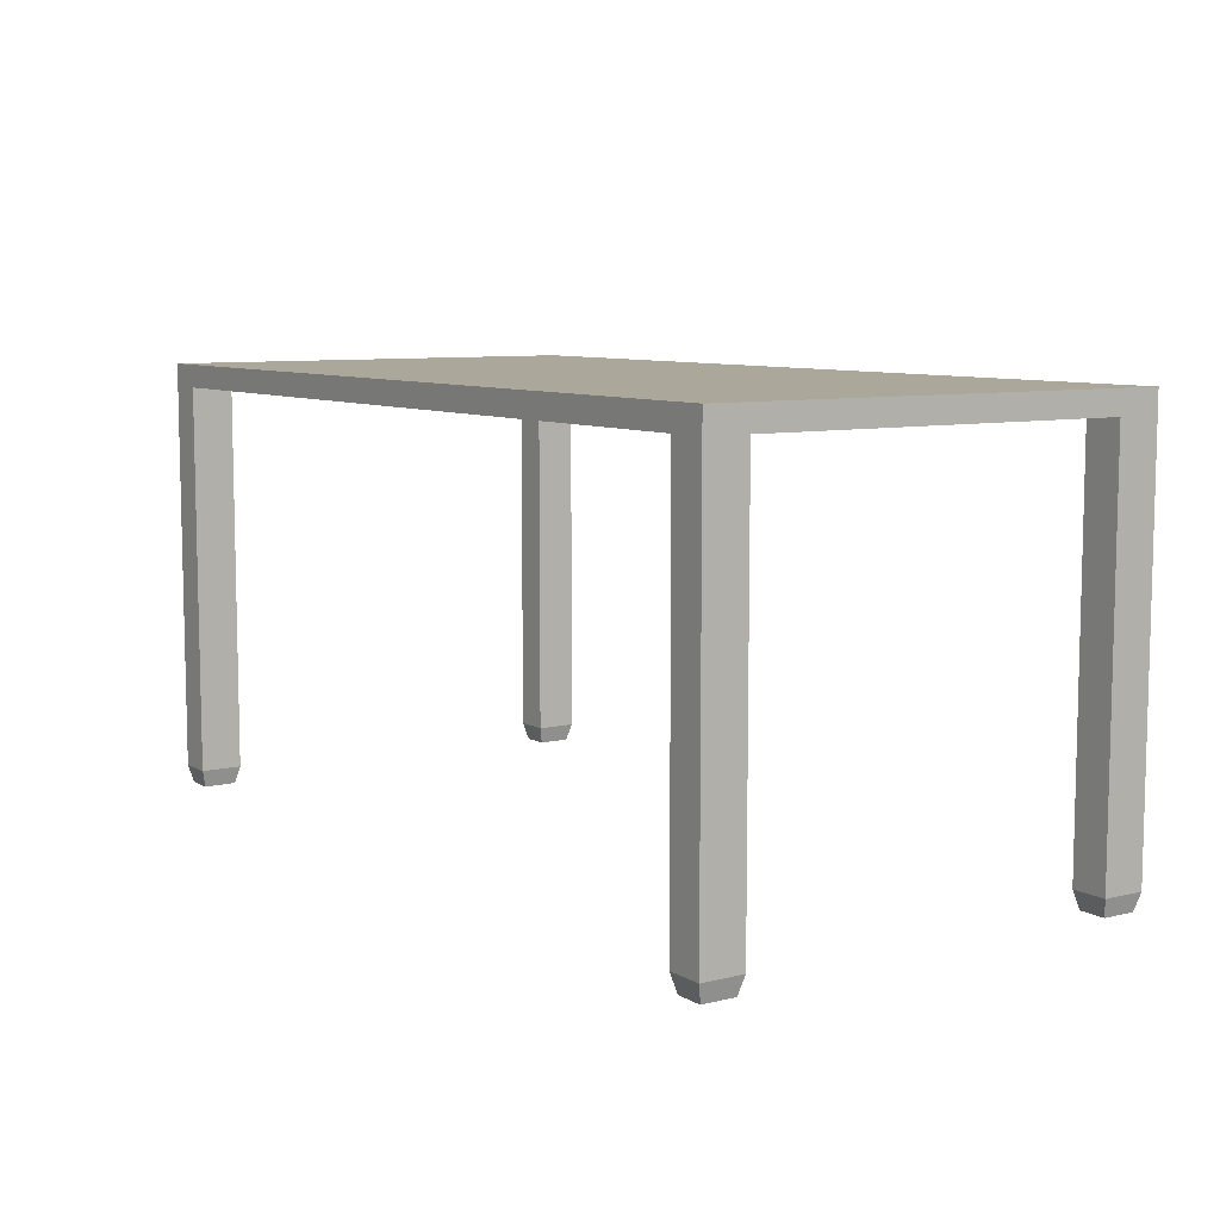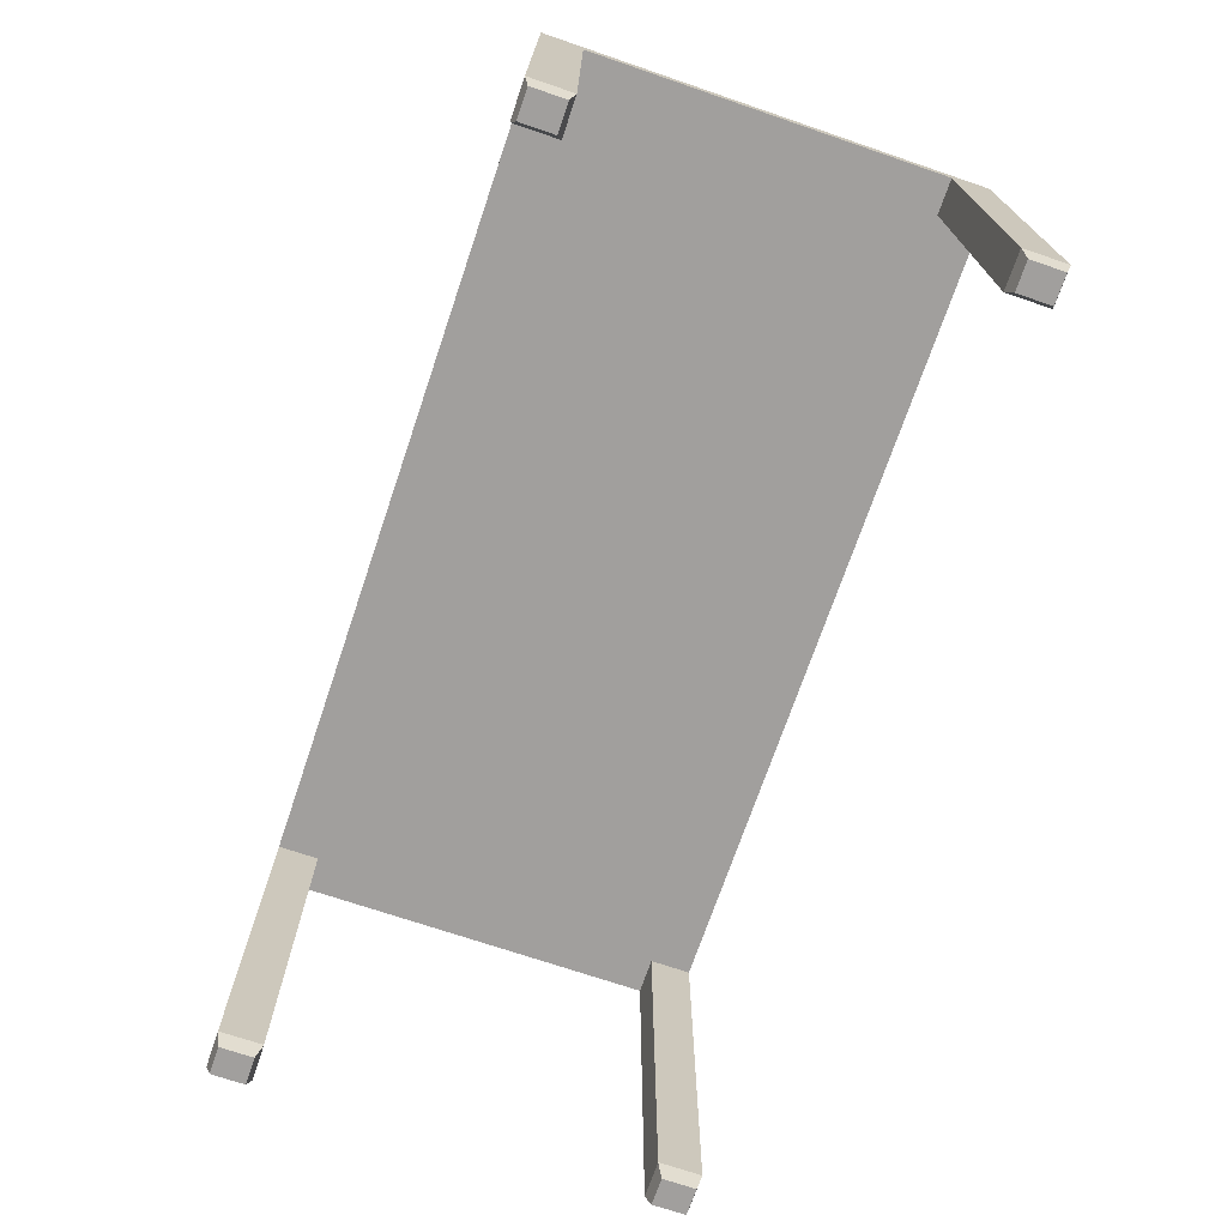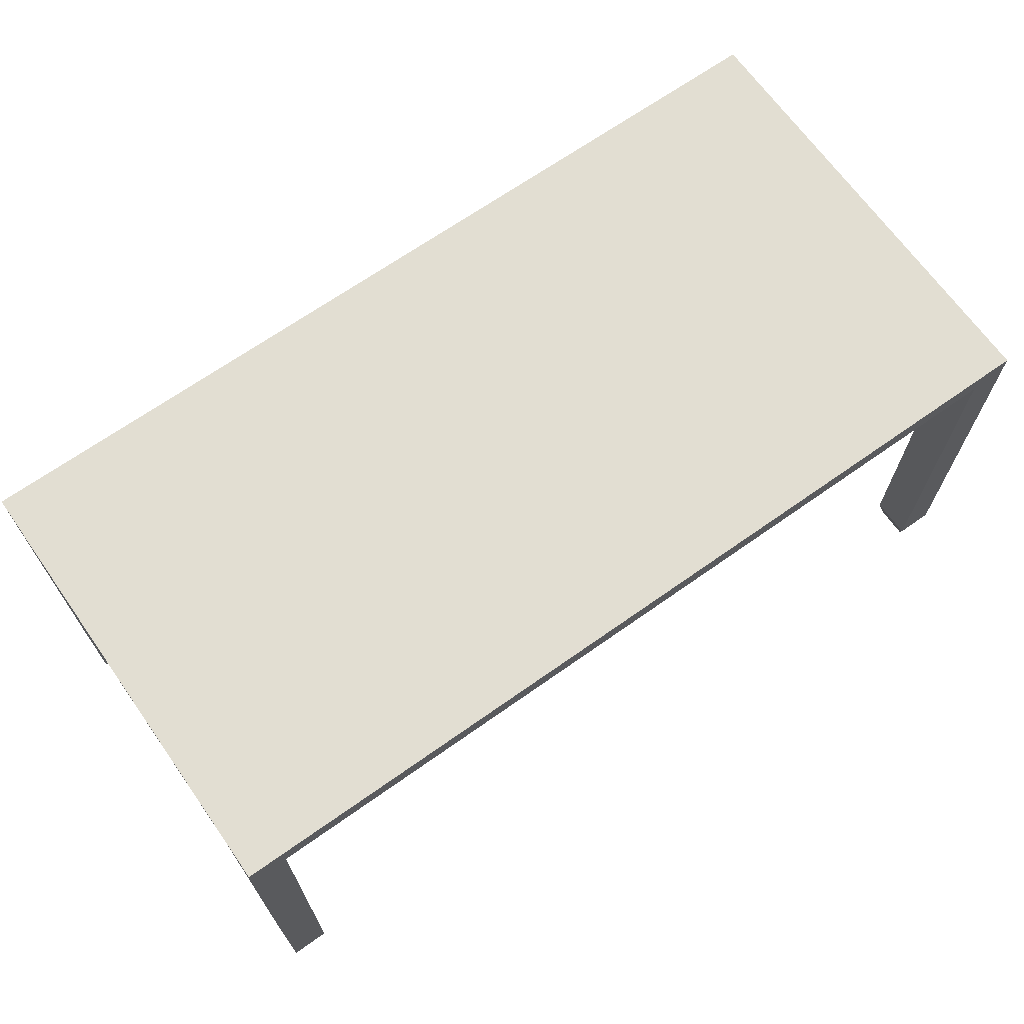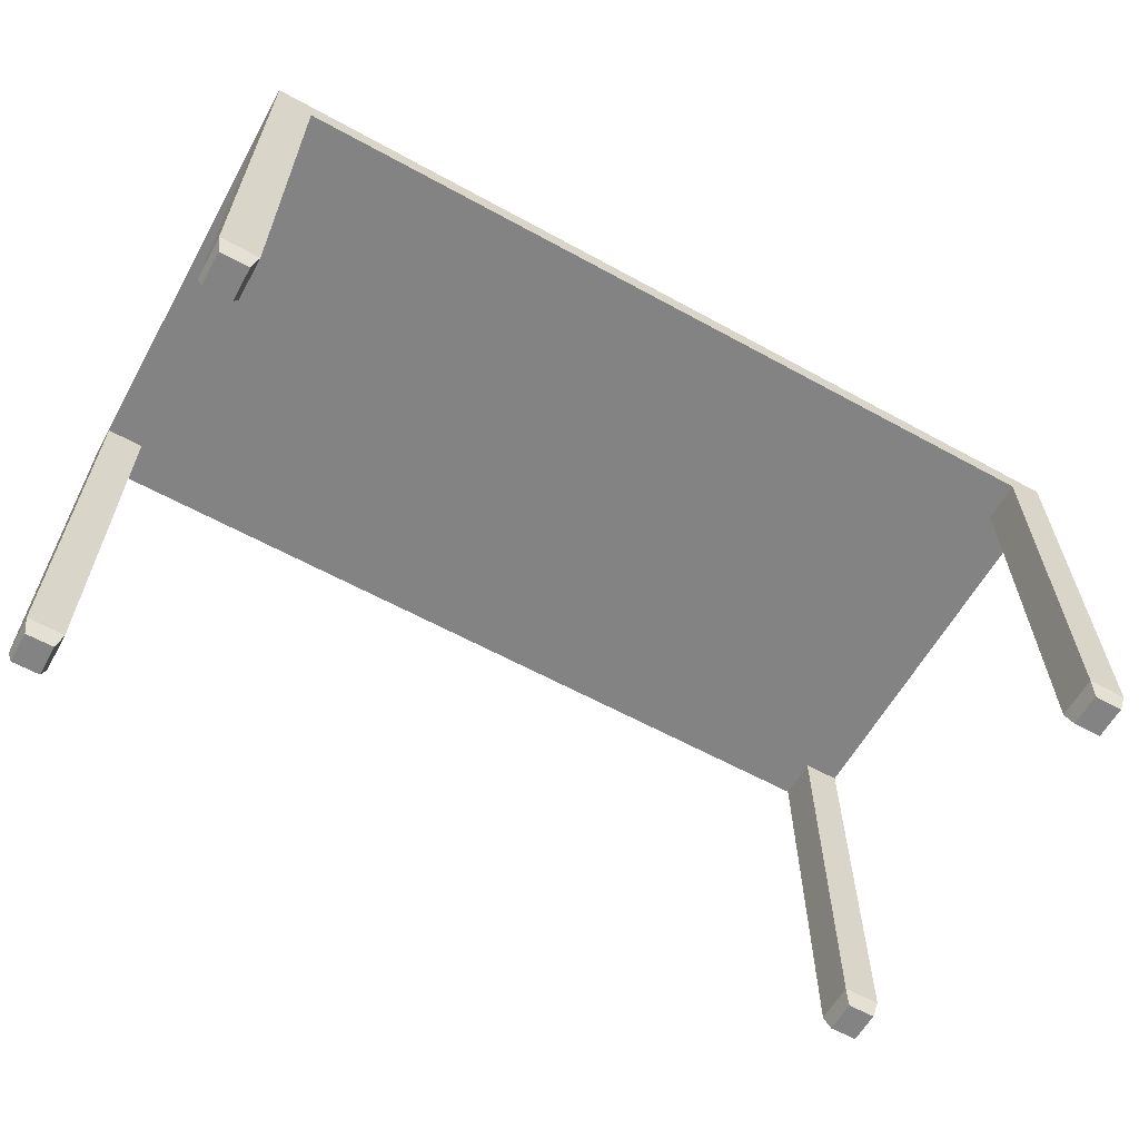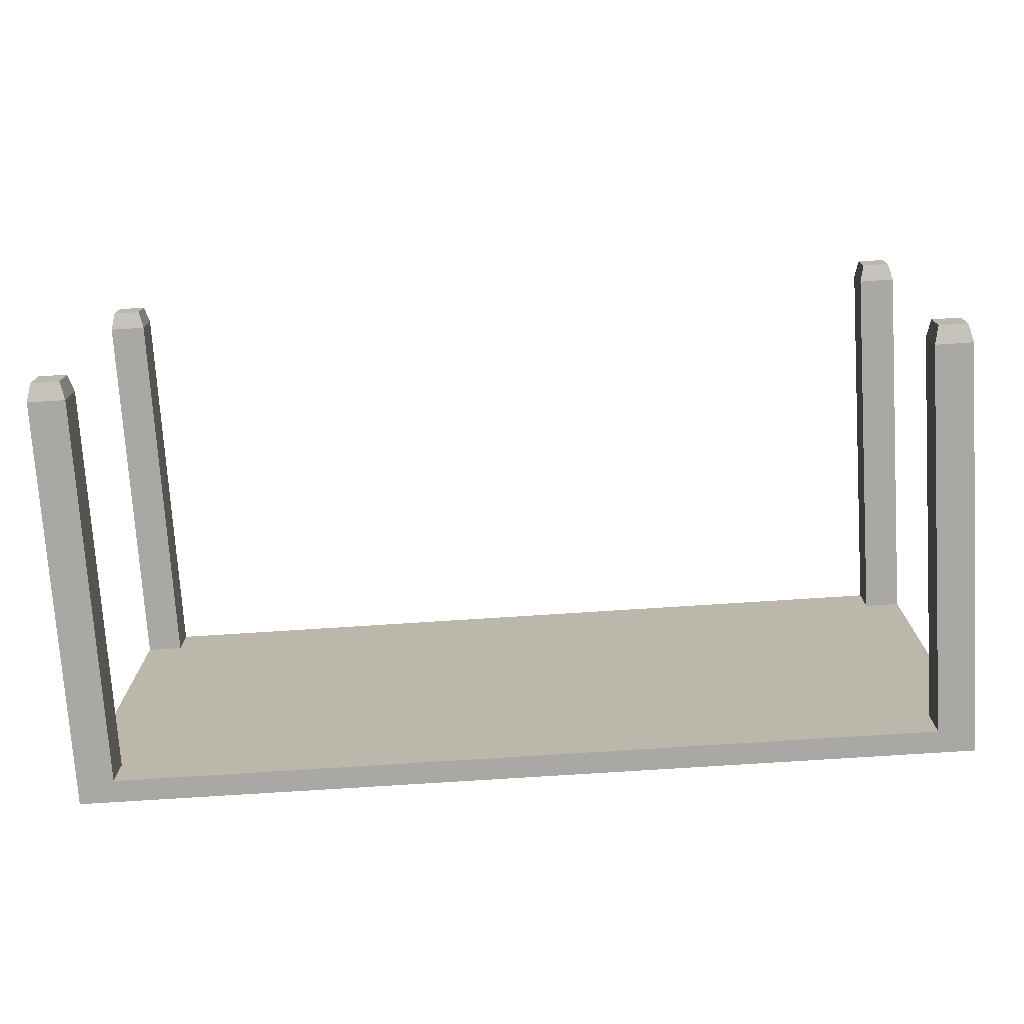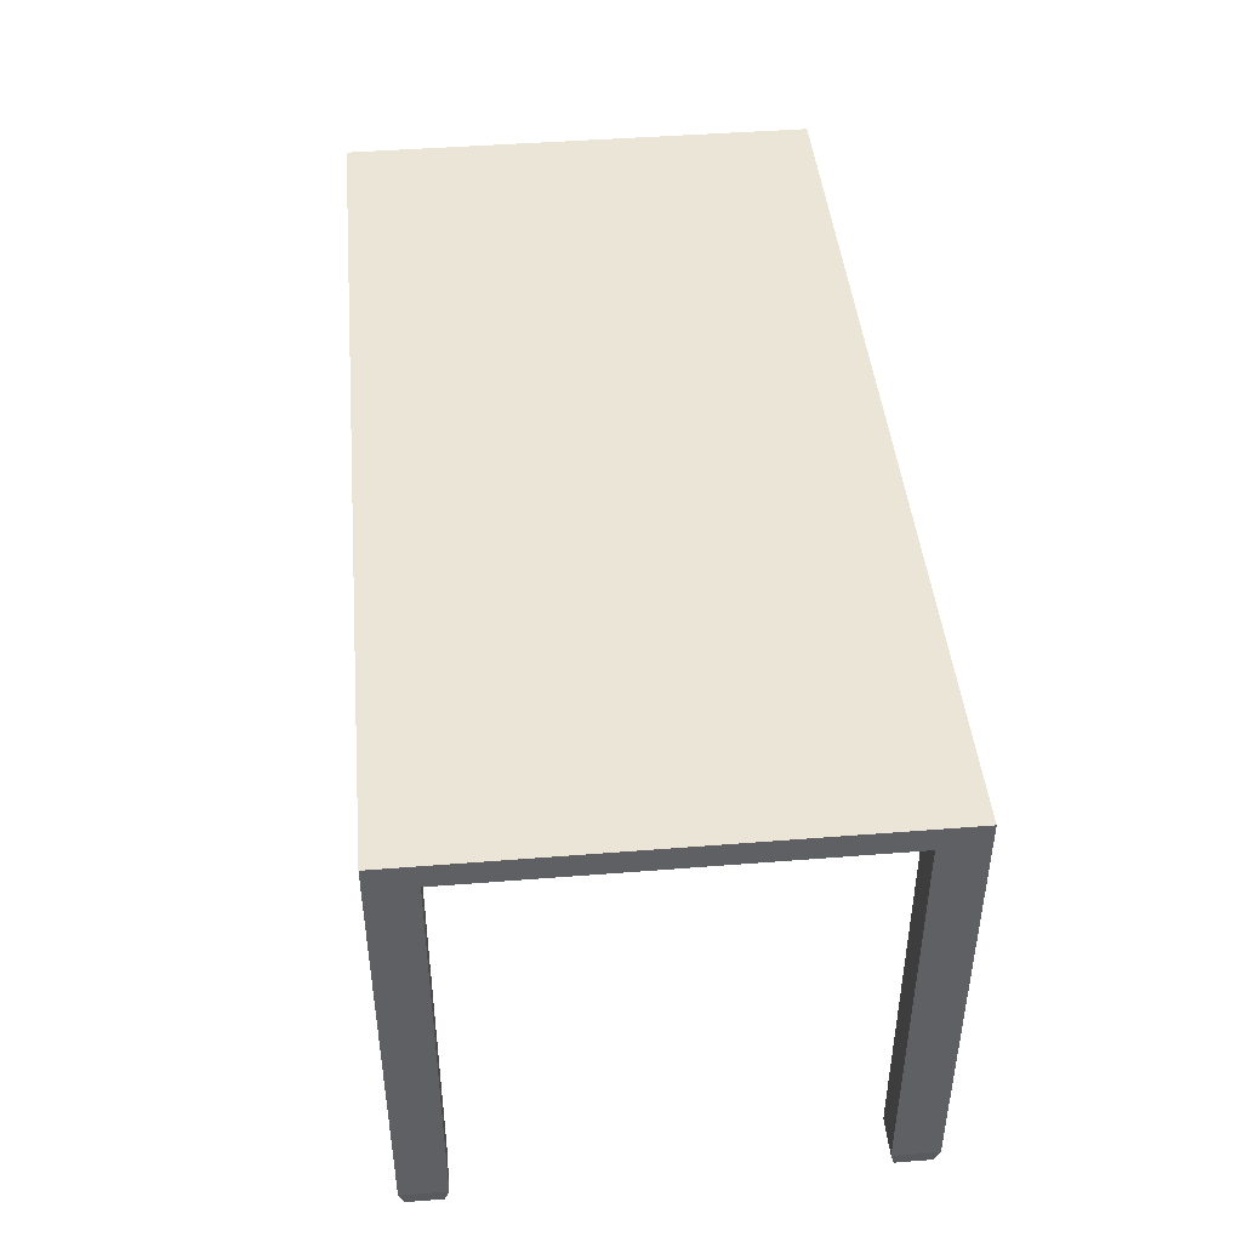
<metadata>
{"format":"obj","ext":"obj","renderer":"f3d","projection":"perspective","resolution":1024,"background":"white","views":[{"elev":8.2,"azim":-123.8,"up":"+Y"},{"elev":-71.5,"azim":-108.8,"up":"+Y"},{"elev":67.9,"azim":144.7,"up":"+Y"},{"elev":-61.2,"azim":-29.2,"up":"+Y"},{"elev":-74.9,"azim":3.7,"up":"+Z"},{"elev":44.3,"azim":84.7,"up":"+Y"}]}
</metadata>
<code>
v  -49.64 -6.26 24.53
v  -49.64 -6.26 20.86
v  -46.53 -6.26 20.86
v  -46.53 -6.26 24.53
v  -46.03 39.26 25.03
v  -46.03 39.26 20.36
v  46.03 39.26 20.36
v  46.03 39.26 25.03
v  46.53 -6.26 24.53
v  46.53 -6.26 20.86
v  49.64 -6.26 20.86
v  49.64 -6.26 24.53
v  -50.14 39.26 20.36
v  -50.14 39.26 -20.36
v  -46.03 39.26 -20.36
v  46.03 39.26 -20.36
v  50.14 39.26 -20.36
v  50.14 39.26 20.36
v  -49.64 -6.26 -20.86
v  -49.64 -6.26 -24.53
v  -46.53 -6.26 -24.53
v  -46.53 -6.26 -20.86
v  -46.03 39.26 -25.03
v  46.03 39.26 -25.03
v  46.53 -6.26 -20.86
v  46.53 -6.26 -24.53
v  49.64 -6.26 -24.53
v  49.64 -6.26 -20.86
v  -50.14 41.79 25.03
v  -46.03 41.79 25.03
v  -46.03 41.79 20.36
v  -50.14 41.79 20.36
v  46.03 41.79 25.03
v  46.03 41.79 20.36
v  50.14 41.79 25.03
v  50.14 41.79 20.36
v  -46.03 41.79 -20.36
v  -50.14 41.79 -20.36
v  46.03 41.79 -20.36
v  50.14 41.79 -20.36
v  -46.03 41.79 -25.03
v  -50.14 41.79 -25.03
v  46.03 41.79 -25.03
v  50.14 41.79 -25.03
v  -50.14 39.26 25.03
v  50.14 39.26 25.03
v  50.14 39.26 -25.03
v  -50.14 39.26 -25.03
v  -50.14 -4.288 20.36
v  -50.14 -4.288 25.03
v  -46.03 -4.288 20.36
v  -46.03 -4.288 25.03
v  46.03 -4.288 20.36
v  46.03 -4.288 25.03
v  50.14 -4.288 20.36
v  50.14 -4.288 25.03
v  -50.14 -4.288 -20.36
v  -46.03 -4.288 -20.36
v  -50.14 -4.288 -25.03
v  -46.03 -4.288 -25.03
v  46.03 -4.288 -20.36
v  50.14 -4.288 -20.36
v  46.03 -4.288 -25.03
v  50.14 -4.288 -25.03
g Box001
f 1 2 3 4
f 5 6 7 8
f 9 10 11 12
f 13 14 15 6
f 6 15 16 7
f 7 16 17 18
f 19 20 21 22
f 15 23 24 16
f 25 26 27 28
f 29 30 31 32
f 30 33 34 31
f 33 35 36 34
f 32 31 37 38
f 31 34 39 37
f 34 36 40 39
f 38 37 41 42
f 37 39 43 41
f 39 40 44 43
f 45 5 30 29
f 5 8 33 30
f 8 46 35 33
f 46 18 36 35
f 18 17 40 36
f 17 47 44 40
f 47 24 43 44
f 24 23 41 43
f 23 48 42 41
f 48 14 38 42
f 14 13 32 38
f 13 45 29 32
f 45 13 49 50
f 13 6 51 49
f 6 5 52 51
f 5 45 50 52
f 8 7 53 54
f 7 18 55 53
f 18 46 56 55
f 46 8 54 56
f 15 14 57 58
f 14 48 59 57
f 48 23 60 59
f 23 15 58 60
f 17 16 61 62
f 16 24 63 61
f 24 47 64 63
f 47 17 62 64
f 50 49 2 1
f 49 51 3 2
f 51 52 4 3
f 52 50 1 4
f 54 53 10 9
f 53 55 11 10
f 55 56 12 11
f 56 54 9 12
f 58 57 19 22
f 57 59 20 19
f 59 60 21 20
f 60 58 22 21
f 62 61 25 28
f 61 63 26 25
f 63 64 27 26
f 64 62 28 27

</code>
